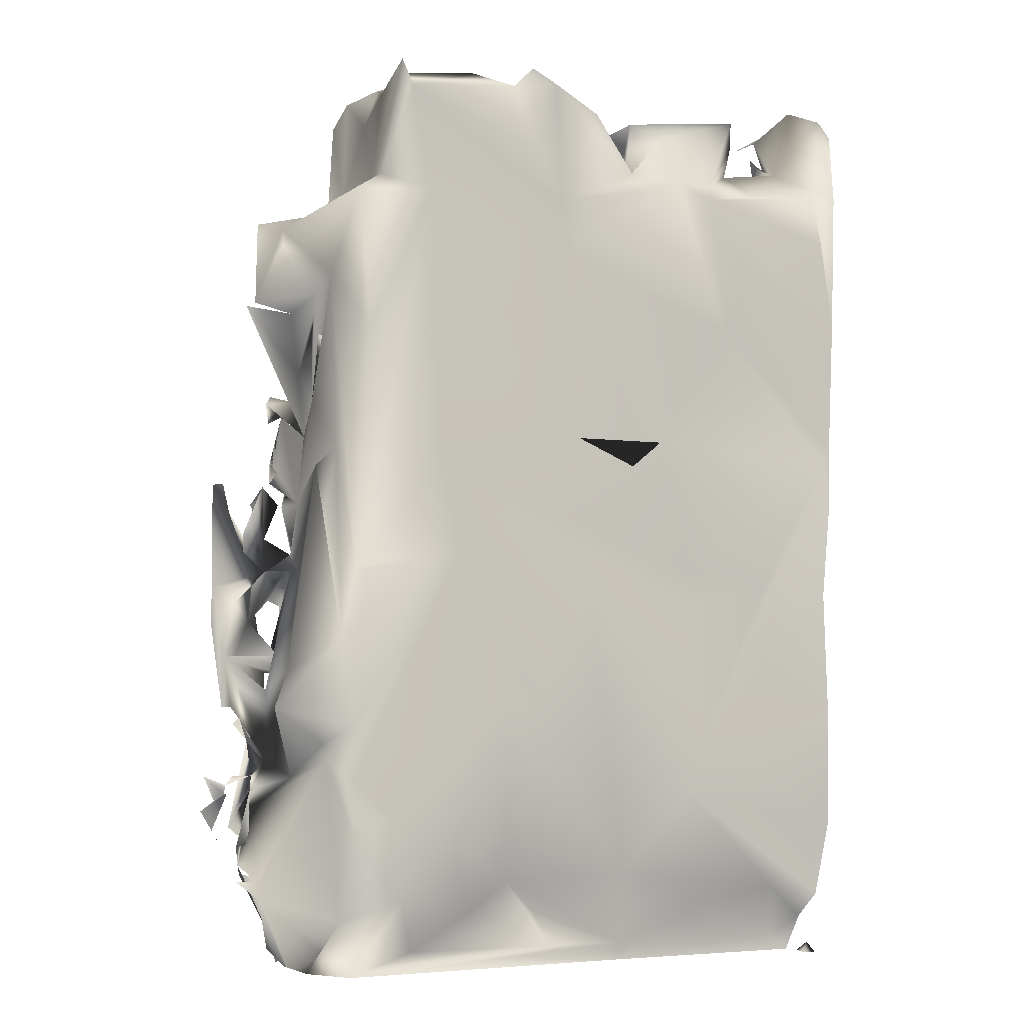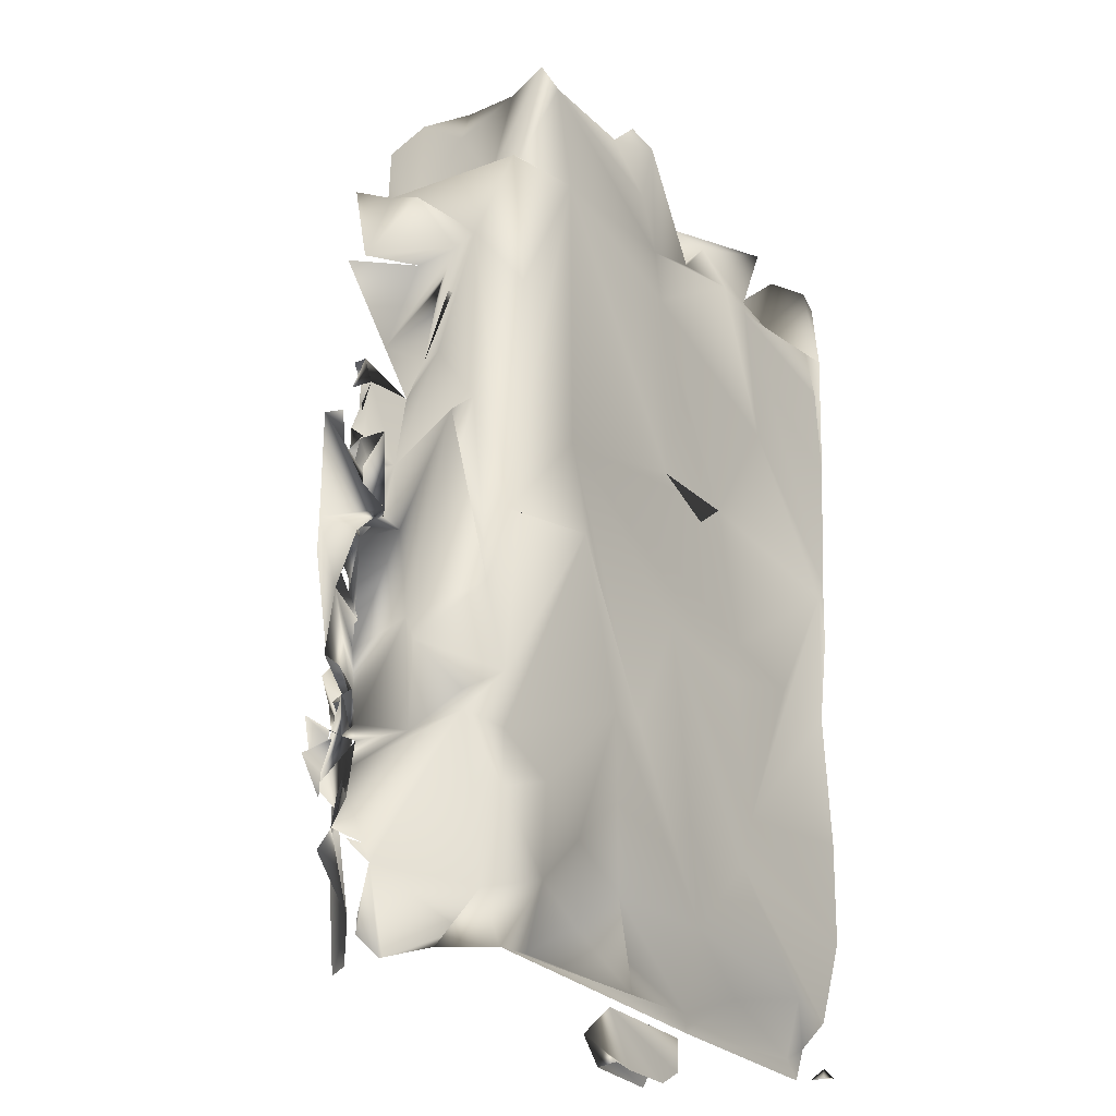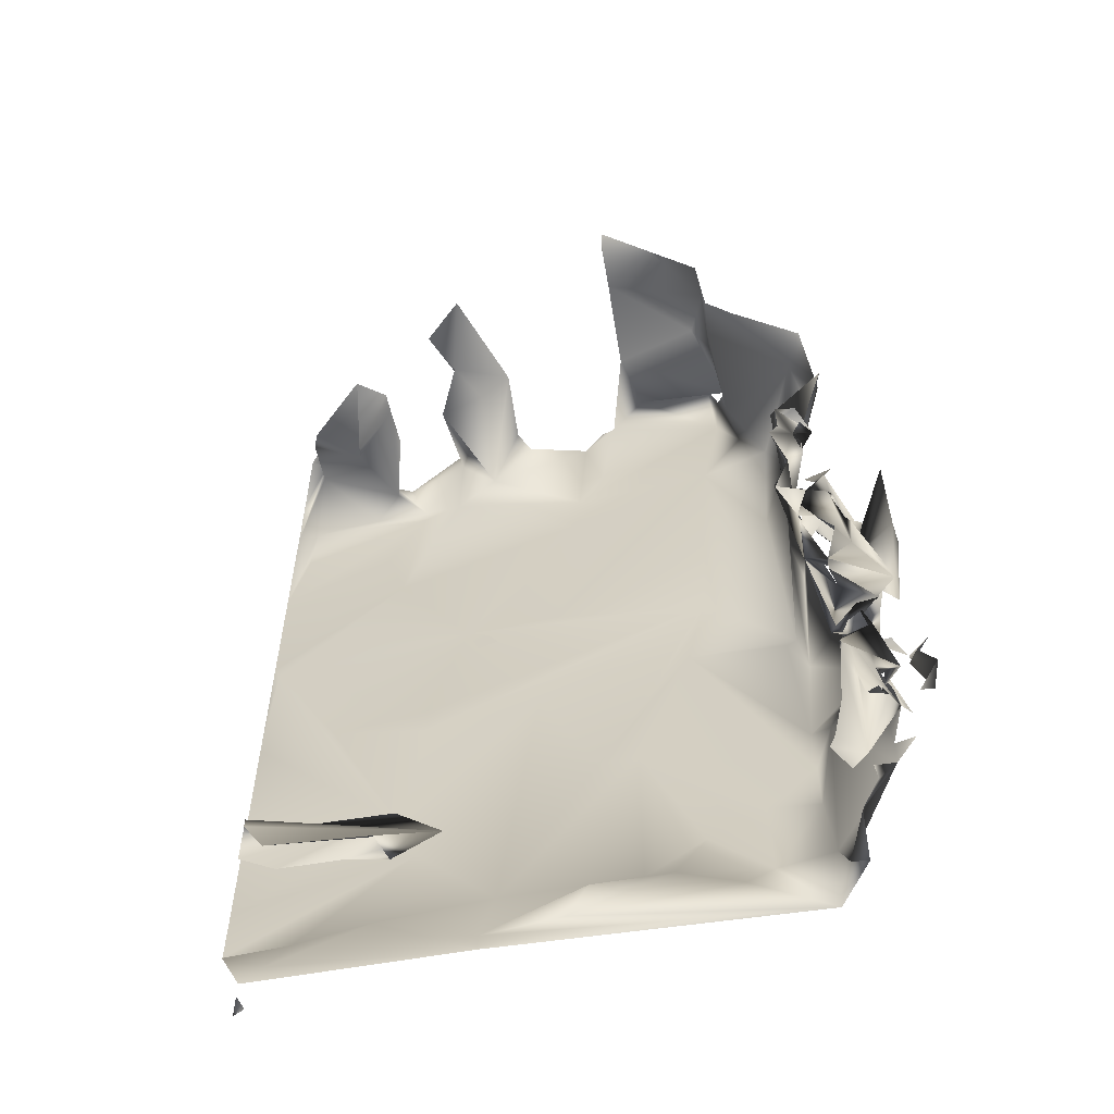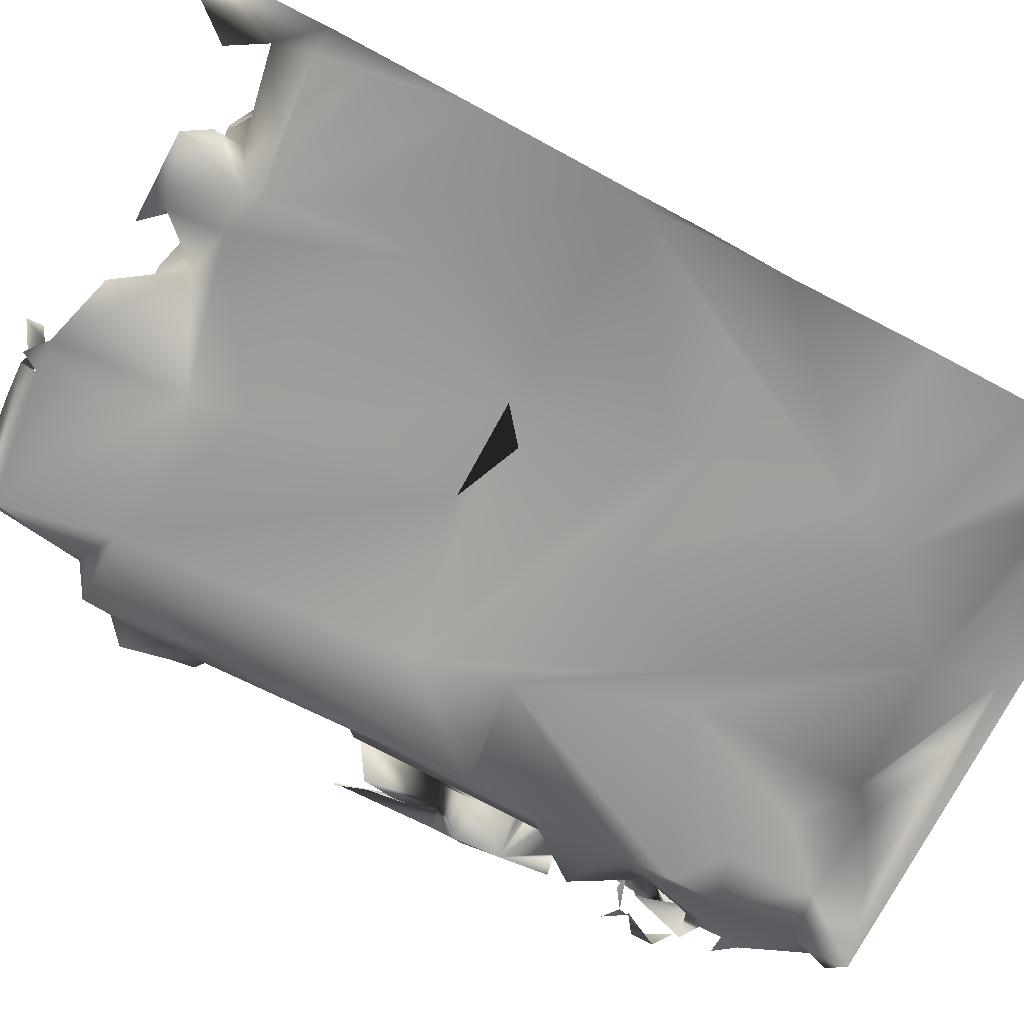
<metadata>
{"format":"obj","ext":"obj","renderer":"f3d","projection":"perspective","resolution":1024,"background":"white","views":[{"elev":-4.6,"azim":157.2,"up":"+Y"},{"elev":-26.7,"azim":127.8,"up":"+Y"},{"elev":-58.4,"azim":14.3,"up":"+Y"},{"elev":-69.0,"azim":-118.1,"up":"+Z"}]}
</metadata>
<code>
o Object.1
v 2.95 1.977 -2.891
v 2.958 2.057 -2.782
v 2.961 2.02 -2.683
v 2.691 2.096 -2.864
v 2.66 2.079 -2.849
v 2.911 2.074 -2.881
v 2.716 2.097 -2.743
v 2.729 2.077 -2.705
v 2.736 2.097 -2.598
v 2.853 2.073 -2.631
v 2.732 2.104 -2.884
v 2.743 2.137 -2.584
v 2.781 2.138 -2.597
v 2.425 1.921 -2.691
v 2.426 1.936 -2.689
v 2.422 1.937 -2.645
v 2.452 1.937 -2.571
v 2.469 1.937 -2.49
v 2.48 1.936 -2.762
v 2.497 1.966 -2.726
v 2.552 1.996 -2.797
v 2.27 1.977 -2.528
v 2.279 1.989 -2.533
v 2.287 2.056 -2.626
v 2.305 2.096 -2.635
v 2.28 2.074 -2.623
v 2.298 2.071 -2.586
v 2.363 1.897 -2.572
v 2.917 2.016 -3.15
v 2.961 2.016 -3.052
v 2.932 2.088 -3.113
v 2.913 2.071 -3.06
v 2.601 1.895 -3.156
v 2.541 1.975 -3.097
v 2.538 1.98 -3.101
v 2.582 2.015 -3.034
v 2.59 2.013 -2.993
v 2.59 2.015 -2.993
v 2.578 2.016 -2.943
v 2.646 2.055 -3.109
v 2.627 2.055 -3.055
v 2.622 2.055 -3.02
v 2.61 2.095 -3.136
v 2.557 2.057 -3.155
v 2.61 2.095 -3.136
v 2.734 2.088 -3.063
v 2.708 2.096 -2.934
v 2.698 2.098 -3.045
v 2.285 1.895 -2.982
v 2.411 1.935 -2.998
v 2.465 1.935 -2.977
v 2.482 1.935 -2.941
v 2.307 1.896 -2.751
v 2.429 1.936 -2.827
v 2.445 1.961 -2.834
v 2.42 2.015 -3.089
v 2.43 1.99 -3.049
v 2.267 1.975 -2.926
v 2.302 2.008 -2.854
v 2.306 2.015 -2.857
v 2.254 2.055 -2.965
v 2.254 2.055 -2.92
v 2.214 2.032 -2.945
v 2.309 2.055 -2.839
v 2.322 2.07 -2.998
v 2.326 2.055 -2.955
v 2.266 2.093 -2.838
v 2.521 1.975 -2.954
v 2.518 1.968 -2.958
v 2.573 2.016 -2.896
v 2.353 1.936 -2.701
v 2.104 1.935 -2.937
v 2.105 1.935 -2.848
v 2.107 1.935 -2.799
v 2.145 1.975 -2.904
v 2.142 1.96 -2.91
v 2.185 2.015 -2.821
v 2.177 1.995 -2.839
v 2.282 1.978 -2.712
v 1.935 2.055 -2.856
v 1.926 2.027 -2.807
v 2.242 1.895 -2.87
v 2.184 2.015 -2.914
v 2.178 1.997 -2.928
v 2.3 2.016 -2.72
v 2.282 2.096 -2.757
v 2.282 2.096 -2.712
v 2.225 1.896 -2.639
v 2.263 1.911 -2.658
v 2.238 1.974 -3.079
v 2.304 2.015 -3.036
v 2.305 2.015 -3.033
v 2.305 2.095 -3.034
v 2.327 2.055 -3.044
v 2.433 2.015 -3.137
v 2.442 2.055 -3.116
v 1.877 1.934 -2.999
v 2.063 1.894 -3.075
v 1.881 1.934 -2.899
v 2.055 1.959 -3.091
v 1.892 1.949 -2.968
v 2.041 1.974 -3.04
v 1.901 1.974 -2.928
v 2.04 1.974 -2.995
v 1.891 1.949 -2.879
v 1.779 2.013 -3.111
v 1.91 1.987 -2.932
v 1.807 2.053 -3.105
v 2.082 2.054 -3.104
v 2.055 2.014 -3.091
v 1.928 2.014 -2.986
v 1.921 2.014 -2.938
v 1.857 2.086 -3.041
v 1.821 2.084 -3.023
v 2.077 2.014 -3.138
v 2.091 2.071 -3.108
v 1.932 2.014 -2.885
v 3.082 1.576 -3.05
v 3.173 1.616 -3.074
v 3.193 1.617 -3.031
v 3.102 1.617 -2.946
v 3.109 1.627 -2.93
v 3.172 1.657 -2.96
v 3.151 1.697 -3.039
v 3.194 1.697 -3.029
v 3.144 1.715 -2.858
v 3.185 1.738 -2.789
v 2.964 1.816 -2.994
v 3.034 1.785 -2.717
v 2.963 1.817 -2.772
v 2.975 1.818 -2.689
v 2.353 1.859 -2.656
v 2.346 1.856 -2.653
v 2.227 1.896 -2.641
v 2.312 1.896 -2.592
v 2.377 1.897 -2.491
v 2.386 1.897 -2.495
v 2.871 1.775 -3.149
v 3.038 1.776 -3.118
v 2.977 1.816 -3.089
v 2.649 1.695 -3.148
v 2.54 1.775 -3.145
v 2.356 1.876 -2.835
v 2.012 1.855 -2.892
v 1.908 1.885 -2.842
v 1.943 1.88 -2.77
v 2.052 1.895 -2.728
v 2.519 1.655 -3.143
v 2.128 1.821 -3.125
v 2.129 1.854 -3.123
v 2.216 1.854 -3.126
v 2.324 1.877 -3.086
v 2.039 1.654 -3.126
v 1.816 1.733 -3.127
v 1.774 1.853 -3.121
v 1.832 1.853 -3.116
v 2.002 1.844 -3.109
v 1.999 1.879 -2.93
v 3.099 1.297 -2.968
v 3.085 1.297 -2.917
v 3.09 1.28 -2.786
v 3.126 1.27 -2.803
v 3.098 1.298 -2.745
v 3.148 1.258 -2.769
v 3.137 1.297 -2.808
v 3.171 1.297 -2.825
v 3.09 1.31 -2.786
v 3.143 1.323 -2.767
v 3.28 1.338 -2.852
v 3.27 1.315 -2.872
v 3.083 1.377 -2.8
v 3.075 1.437 -3.001
v 3.103 1.457 -2.971
v 3.148 1.497 -2.948
v 3.106 1.537 -3.017
v 3.215 1.535 -2.803
v 3.305 1.297 -2.892
v 3.295 1.337 -2.884
v 3.289 1.31 -2.926
v 3.204 1.537 -2.842
v 3.179 1.536 -3.096
v 3.21 1.536 -3.089
v 3.179 1.576 -3.096
v 3.013 1.456 -3.13
v 2.424 1.455 -3.132
v 2.086 1.494 -3.12
v 1.778 1.533 -3.113
v 3.318 1.137 -2.894
v 3.311 1.138 -2.88
v 3.087 0.9765 -3.005
v 3.112 0.9373 -2.839
v 3.244 0.9373 -2.903
v 3.247 0.9773 -2.904
v 3.11 0.9373 -2.835
v 3.07 0.9376 -2.735
v 3.135 0.9376 -2.761
v 3.157 0.9776 -2.772
v 3.18 0.9476 -2.783
v 3.189 0.9376 -2.787
v 3.188 1.017 -3.042
v 3.168 1.017 -2.999
v 3.222 1.057 -2.937
v 3.1 1.057 -2.856
v 3.133 1.057 -2.805
v 3.108 1.058 -2.749
v 3.198 1.058 -2.792
v 3.178 1.097 -2.827
v 3.099 1.098 -2.767
v 3.105 1.137 -3.014
v 3.132 1.137 -2.791
v 3.144 1.113 -2.766
v 3.065 1.176 -3.039
v 3.138 1.177 -2.963
v 3.182 1.177 -2.918
v 3.171 1.177 -2.894
v 3.078 1.178 -2.735
v 3.143 1.16 -2.766
v 3.146 1.214 -2.946
v 3.091 1.217 -2.875
v 3.091 1.217 -2.875
v 3.098 1.218 -2.745
v 3.271 1.03 -2.871
v 3.288 1.097 -2.88
v 3.304 1.098 -2.843
v 3.236 1.137 -2.944
v 3.26 1.177 -2.956
v 3.151 1.217 -2.948
v 3.181 1.257 -2.965
v 3.184 1.217 -2.964
v 3.187 1.257 -2.952
v 3.195 1.257 -2.925
v 3.118 1.217 -2.843
v 3.167 1.217 -2.903
v 3.16 1.257 -2.864
v 2.837 1.135 -3.127
v 2.793 0.9354 -3.127
v 2.484 1.215 -3.124
v 2.295 1.134 -3.113
v 2.265 1.214 -3.116
v 1.786 1.053 -3.098
v 1.8 1.173 -3.097
v 1.784 1.213 -3.101
v 3.163 0.6174 -2.818
v 3.105 0.6576 -2.754
v 3.109 0.6276 -2.747
v 3.151 0.6176 -2.767
v 3.154 0.6576 -2.769
v 3.147 0.6619 -2.943
v 3.127 0.6974 -2.801
v 3.237 0.6976 -2.809
v 3.208 0.7775 -2.818
v 3.11 0.8176 -2.749
v 3.18 0.7976 -2.782
v 3.271 0.8575 -2.871
v 3.108 0.8201 -2.748
v 3.144 0.8301 -2.765
v 3.216 0.8326 -2.8
v 3.103 0.8971 -2.879
v 3.2 0.8896 -2.925
v 3.204 0.8975 -2.825
v 3.28 0.6975 -2.874
v 3.304 0.7777 -2.842
v 3.267 0.8173 -2.913
v 3.302 0.8577 -2.841
v 3.163 0.8999 -2.819
v 3.248 0.9375 -2.86
v 3.072 0.9251 -2.731
v 3.245 0.9376 -2.833
v 3.219 0.8164 -3.112
v 3.239 0.7939 -3.121
v 3.062 0.7362 -3.08
v 3.017 0.8959 -3.123
v 3.04 0.896 -3.115
v 2.711 0.8153 -3.112
v 2.188 0.8142 -3.093
v 2.448 0.8547 -3.105
v 2.183 0.9041 -3.102
v 1.794 0.8533 -3.081
v 1.968 0.8687 -3.088
v 3.326 0.3377 -2.85
v 3.302 0.5773 -2.928
v 3.326 0.5973 -2.94
v 3.202 0.3375 -2.835
v 3.145 0.3051 -2.763
v 3.251 0.2976 -2.819
v 3.27 0.3775 -2.873
v 3.145 0.3451 -2.763
v 3.289 0.3602 -2.833
v 3.141 0.4168 -2.956
v 3.219 0.3873 -2.887
v 3.132 0.4175 -2.79
v 3.145 0.3976 -2.763
v 3.201 0.4175 -2.832
v 3.246 0.4176 -2.831
v 3.272 0.3975 -2.869
v 3.087 0.4563 -3.046
v 3.158 0.4574 -2.828
v 3.093 0.4964 -3.05
v 3.192 0.4976 -2.786
v 3.224 0.4973 -2.877
v 3.215 0.4975 -2.842
v 3.239 0.5376 -2.809
v 3.198 0.5767 -3.011
v 3.163 0.5624 -2.817
v 3.236 0.55 -2.852
v 3.25 0.5776 -2.823
v 3.277 0.3775 -2.871
v 3.319 0.4177 -2.847
v 3.255 0.4573 -2.905
v 3.266 0.4973 -2.911
v 3.163 0.6174 -2.818
v 3.279 0.5776 -2.854
v 2.926 0.3357 -3.127
v 3.041 0.296 -3.112
v 3.041 0.416 -3.113
v 3.041 0.536 -3.113
v 2.581 0.575 -3.106
v 2.668 0.5752 -3.109
v 2.186 0.3741 -3.096
v 2.143 0.4941 -3.095
v 1.789 0.5333 -3.091
v 3.308 0.295 -2.886
v 3.081 0.01635 -3.041
v 3.119 -0.02346 -3.015
v 3.127 -0.02295 -2.894
v 3.13 -0.02291 -2.887
v 3.168 0.01728 -2.861
v 3.126 -0.02256 -2.797
v 3.094 -0.02239 -2.737
v 3.108 0.01762 -2.743
v 3.163 0.05727 -2.859
v 3.158 0.05738 -2.829
v 3.206 0.1371 -2.925
v 3.184 0.09729 -2.867
v 3.13 0.1376 -2.755
v 3.208 0.1772 -2.909
v 3.177 0.1776 -2.778
v 3.253 0.1773 -2.903
v 3.236 0.2125 -2.851
v 3.255 0.1773 -2.904
v 3.218 0.1851 -2.797
v 3.255 0.2573 -2.904
v 3.207 0.2575 -2.837
v 3.17 0.2575 -2.805
v 3.205 0.2575 -2.824
v 3.255 0.2573 -2.904
v 3.279 0.2576 -2.855
v 3.219 -0.02361 -3.107
v 3.221 0.01639 -3.108
v 2.879 0.0159 -3.041
v 3.046 -0.02402 -3.113
v 3.059 0.09617 -3.075
v 2.929 0.1357 -3.121
v 2.525 0.01513 -3.038
v 2.57 0.09523 -3.037
v 2.739 0.103 -3.055
v 2.668 0.1752 -3.11
v 2.801 0.2555 -3.11
v 2.345 0.01471 -3.043
v 2.345 -0.02529 -3.042
v 2.35 0.01579 -2.779
v 1.955 0.01504 -2.747
v 2.03 -0.02484 -2.758
v 2.022 -0.02462 -2.699
v 2.167 -0.02458 -2.768
v 2.245 -0.02449 -2.789
v 2.231 -0.02427 -2.727
v 1.975 0.05526 -2.704
v 1.954 0.09503 -2.749
v 1.964 0.1076 -2.727
v 2.217 0.1102 -2.848
v 2.251 0.09808 -2.776
v 2.23 0.09521 -2.855
v 2.133 0.1511 -3.207
v 2.177 0.1737 -3.207
v 2.169 0.1511 -3.225
v 2.133 0.1936 -3.208
v 2.364 0.1845 -3.097
v 1.835 -0.02661 -3.088
v 1.845 -0.004009 -3.068
v 1.863 -0.0265 -3.077
v 1.879 0.01332 -3.129
v 1.858 -0.02637 -3.041
v 1.872 -0.02622 -3.012
v 1.914 0.01386 -3.016
v 1.899 0.03333 -3.139
v 1.83 0.05371 -3.006
v 1.808 0.111 -3.051
v 1.945 0.1337 -3.073
v 2.13 0.09679 -3.028
v 1.791 0.2933 -3.088
f 2 130 3
f 2 3 10
f 6 2 8
f 12 8 10
f 8 2 10
f 9 8 12
f 6 1 2
f 31 128 30
f 31 32 29
f 1 30 128
f 30 1 6
f 44 33 40
f 40 33 29
f 47 40 46
f 46 30 47
f 47 30 6
f 46 40 29
f 46 29 32
f 46 32 30
f 6 8 47
f 152 56 50
f 91 82 58
f 54 152 50
f 58 60 91
f 59 60 58
f 74 144 73
f 82 53 59
f 58 82 59
f 43 44 40
f 115 150 90
f 152 49 90
f 49 82 90
f 44 56 152
f 91 90 82
f 115 90 91
f 150 100 98
f 97 108 155
f 111 97 101
f 72 98 100
f 103 101 97
f 103 97 99
f 106 155 108
f 107 101 103
f 107 103 99
f 113 108 97
f 113 97 111
f 106 108 113
f 106 113 114
f 114 113 111
f 115 100 150
f 114 111 117
f 126 180 127
f 126 118 123
f 123 180 126
f 129 126 127
f 1 128 130
f 128 126 130
f 129 130 126
f 3 130 131
f 130 129 131
f 130 2 1
f 139 184 118
f 138 184 139
f 140 138 139
f 140 139 128
f 126 139 118
f 128 139 126
f 140 29 138
f 31 29 140
f 128 31 140
f 148 141 142
f 148 237 141
f 141 237 138
f 141 138 142
f 33 142 29
f 138 29 142
f 82 49 152
f 82 152 143
f 54 143 152
f 143 53 82
f 54 53 143
f 53 54 28
f 158 144 147
f 74 147 144
f 147 145 158
f 59 53 89
f 89 53 28
f 44 142 33
f 186 239 148
f 186 148 151
f 150 149 151
f 148 142 151
f 150 151 90
f 151 152 90
f 152 151 142
f 44 152 142
f 187 153 149
f 153 186 149
f 187 149 154
f 187 154 156
f 156 154 149
f 149 157 156
f 155 187 156
f 156 157 97
f 149 186 151
f 157 149 150
f 155 156 97
f 98 97 157
f 157 150 98
f 99 97 158
f 97 98 158
f 72 73 98
f 99 158 145
f 73 144 158
f 98 73 158
f 166 161 219
f 166 162 163
f 166 163 161
f 166 164 162
f 167 219 161
f 167 166 219
f 168 167 163
f 167 161 163
f 166 167 168
f 219 176 171
f 171 160 219
f 173 160 172
f 172 160 171
f 172 171 173
f 171 174 175
f 174 171 176
f 175 160 173
f 171 175 173
f 180 175 174
f 123 118 175
f 123 175 180
f 235 273 138
f 138 273 184
f 118 184 273
f 160 118 159
f 175 118 160
f 237 235 138
f 185 237 148
f 185 148 239
f 186 153 242
f 187 242 153
f 271 209 190
f 259 192 202
f 193 202 192
f 195 191 194
f 259 194 191
f 265 194 196
f 196 194 197
f 197 194 259
f 199 265 198
f 212 190 209
f 191 195 203
f 197 259 207
f 259 202 207
f 195 205 203
f 207 204 197
f 197 204 206
f 205 216 208
f 203 205 208
f 204 207 206
f 212 209 203
f 211 203 208
f 210 203 211
f 159 212 203
f 162 208 216
f 162 211 208
f 217 211 162
f 162 203 210
f 162 210 217
f 220 159 203
f 219 203 162
f 221 162 216
f 224 223 222
f 160 159 220
f 163 162 221
f 235 236 273
f 118 273 212
f 159 118 212
f 277 235 239
f 239 235 237
f 238 239 237
f 239 238 185
f 238 237 185
f 241 240 278
f 241 242 240
f 241 186 242
f 186 241 239
f 241 277 239
f 244 245 252
f 244 243 245
f 243 261 246
f 246 261 247
f 249 243 244
f 244 247 261
f 244 261 249
f 261 250 249
f 195 244 252
f 195 247 244
f 195 249 247
f 251 247 249
f 249 250 251
f 250 261 251
f 195 243 249
f 251 253 247
f 251 263 257
f 261 263 251
f 264 263 261
f 248 243 258
f 195 255 267
f 256 195 252
f 251 256 253
f 195 256 251
f 251 198 195
f 251 257 260
f 251 260 198
f 257 263 260
f 264 254 263
f 258 243 195
f 263 259 260
f 264 261 262
f 263 254 259
f 254 264 259
f 224 259 264
f 248 258 209
f 248 209 271
f 203 209 258
f 203 258 191
f 194 258 195
f 258 194 265
f 265 259 191
f 265 191 258
f 260 259 265
f 195 267 205
f 196 195 265
f 196 255 195
f 265 195 198
f 198 260 199
f 199 260 265
f 192 259 222
f 224 222 259
f 316 272 236
f 273 272 271
f 272 316 271
f 273 236 272
f 212 273 271
f 190 212 271
f 317 236 274
f 235 317 274
f 235 274 236
f 275 277 279
f 275 276 235
f 275 235 277
f 317 235 276
f 275 279 320
f 278 321 320
f 278 320 241
f 279 241 320
f 279 277 241
f 280 286 322
f 288 286 280
f 293 283 297
f 297 284 287
f 293 285 283
f 343 290 285
f 290 283 285
f 289 296 283
f 283 290 289
f 287 301 297
f 285 301 287
f 293 301 285
f 308 307 288
f 290 297 289
f 293 297 290
f 292 245 291
f 293 295 294
f 298 296 289
f 292 291 297
f 297 299 292
f 301 299 297
f 303 298 289
f 300 297 291
f 305 297 300
f 299 300 291
f 301 300 299
f 302 299 291
f 291 245 243
f 302 291 243
f 305 306 297
f 307 286 288
f 308 295 307
f 248 271 303
f 289 248 303
f 248 289 297
f 243 248 297
f 246 302 243
f 261 243 297
f 306 261 297
f 306 312 261
f 262 261 312
f 315 314 296
f 315 313 314
f 316 315 296
f 298 316 296
f 298 303 316
f 316 236 315
f 303 271 316
f 378 318 317
f 313 315 318
f 317 318 236
f 318 315 236
f 276 378 317
f 319 378 276
f 276 275 320
f 320 321 391
f 320 319 276
f 324 325 323
f 326 333 325
f 327 333 326
f 332 329 330
f 332 328 329
f 333 323 325
f 331 333 327
f 332 330 335
f 332 335 284
f 337 341 332
f 339 332 341
f 336 333 338
f 339 283 336
f 283 339 342
f 344 337 332
f 333 336 296
f 296 336 283
f 343 339 297
f 344 332 284
f 339 345 297
f 343 297 283
f 283 342 343
f 343 342 290
f 284 297 344
f 297 337 344
f 297 345 337
f 322 347 280
f 350 351 353
f 351 352 353
f 352 351 324
f 352 314 353
f 296 314 352
f 323 352 324
f 333 352 323
f 296 352 333
f 313 353 314
f 357 355 354
f 357 354 356
f 357 356 358
f 318 357 358
f 354 351 350
f 356 354 350
f 356 350 353
f 356 353 358
f 313 358 353
f 378 357 318
f 318 358 313
f 359 360 351
f 355 357 359
f 351 354 359
f 359 354 355
f 372 363 362
f 364 367 361
f 365 363 372
f 365 372 361
f 361 366 365
f 366 361 367
f 372 362 369
f 361 368 364
f 372 369 361
f 369 370 361
f 368 361 370
f 390 360 359
f 390 359 378
f 359 357 378
f 380 379 381
f 383 379 380
f 380 381 383
f 384 360 385
f 385 360 390
f 387 384 385
f 387 389 388
f 385 389 387
f 385 390 389
f 388 389 319
f 319 389 378
f 389 390 378
f 320 391 319
f 319 391 388

</code>
